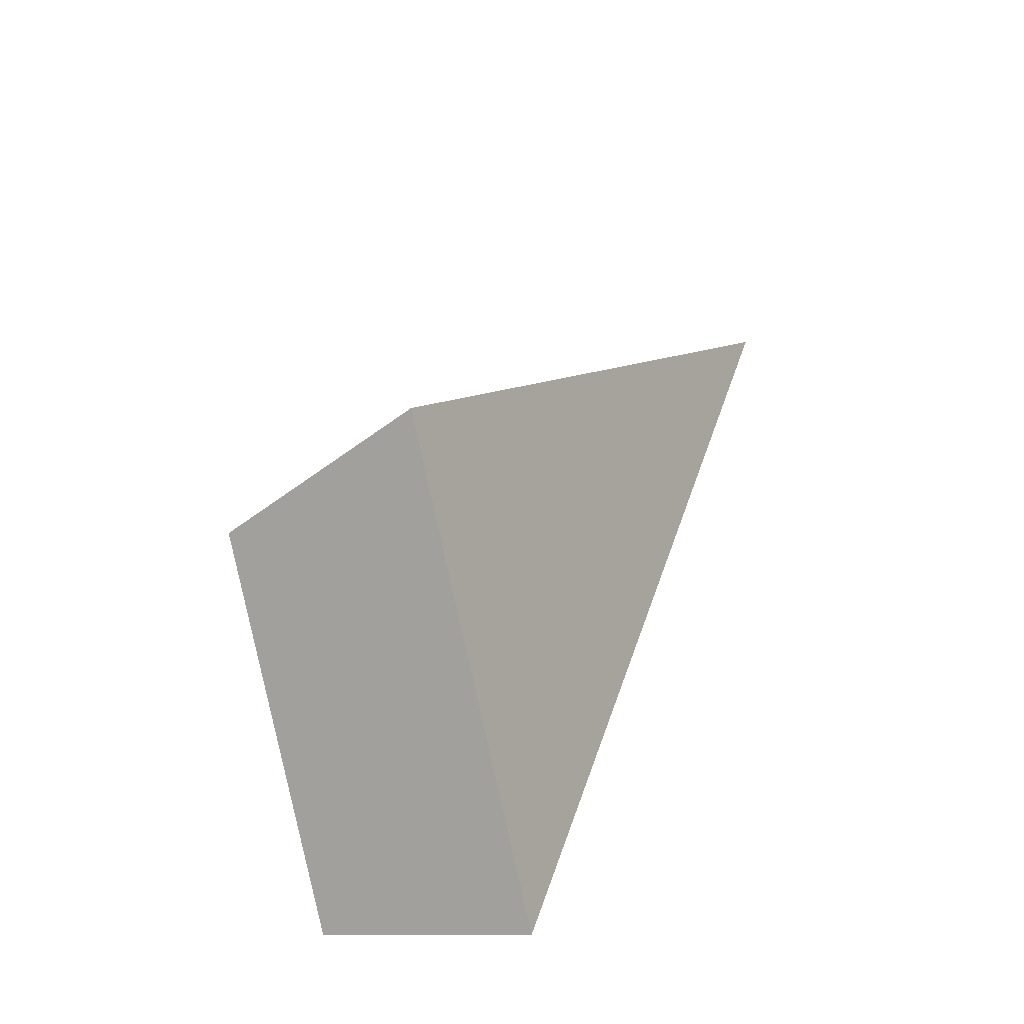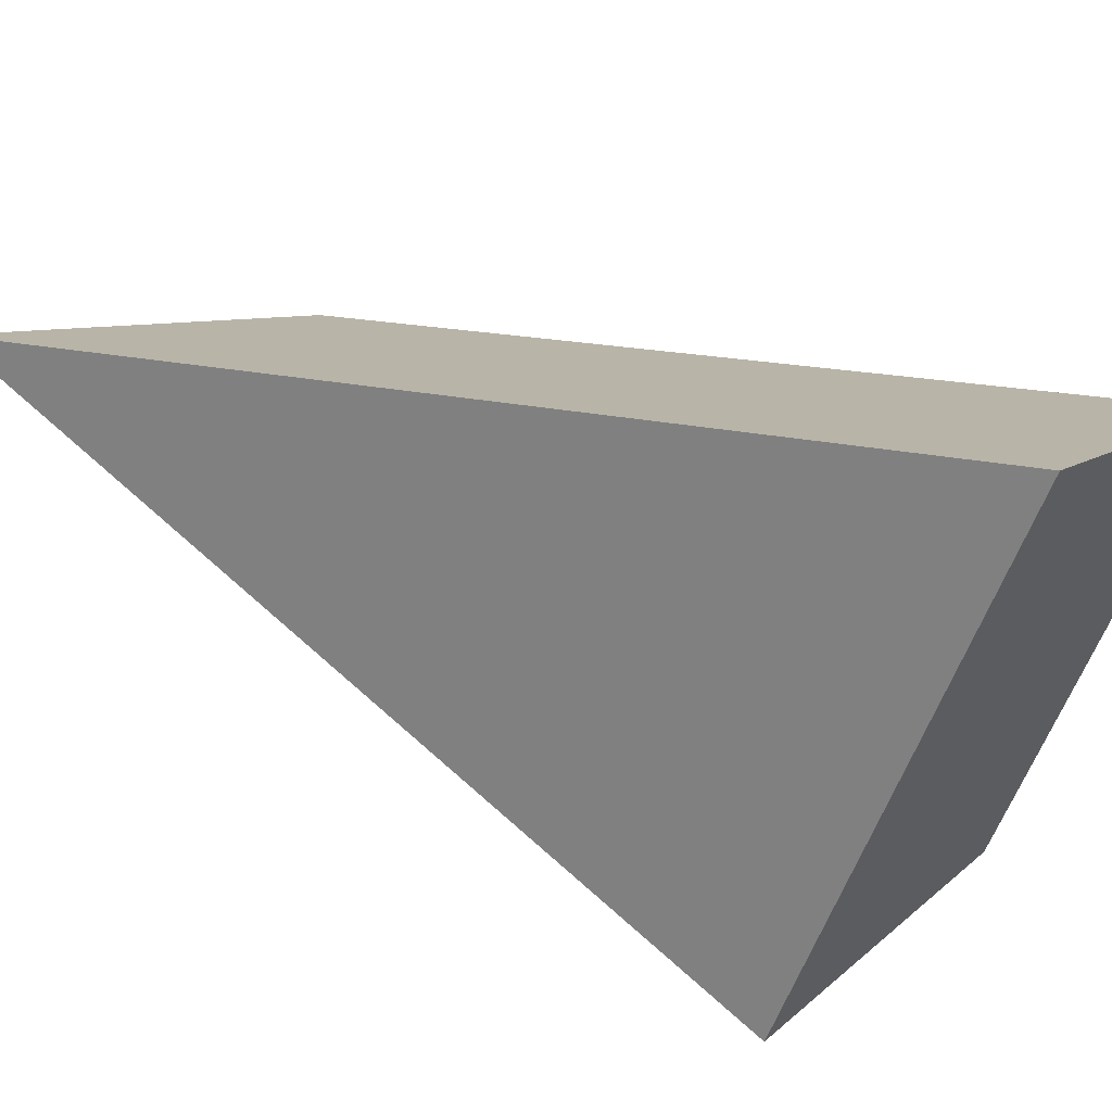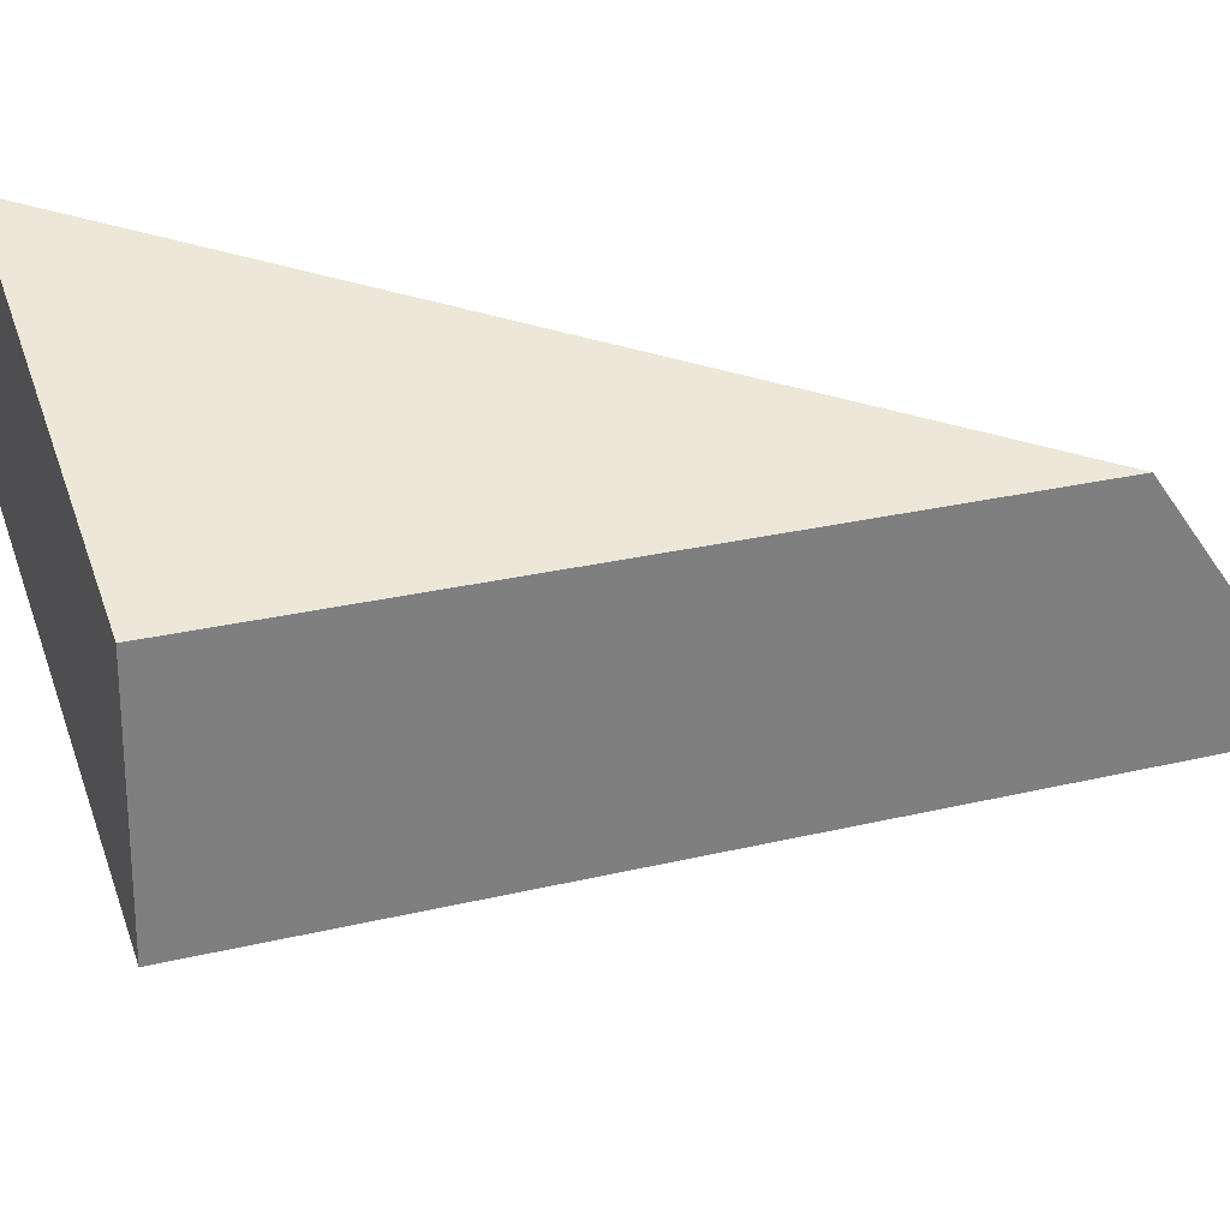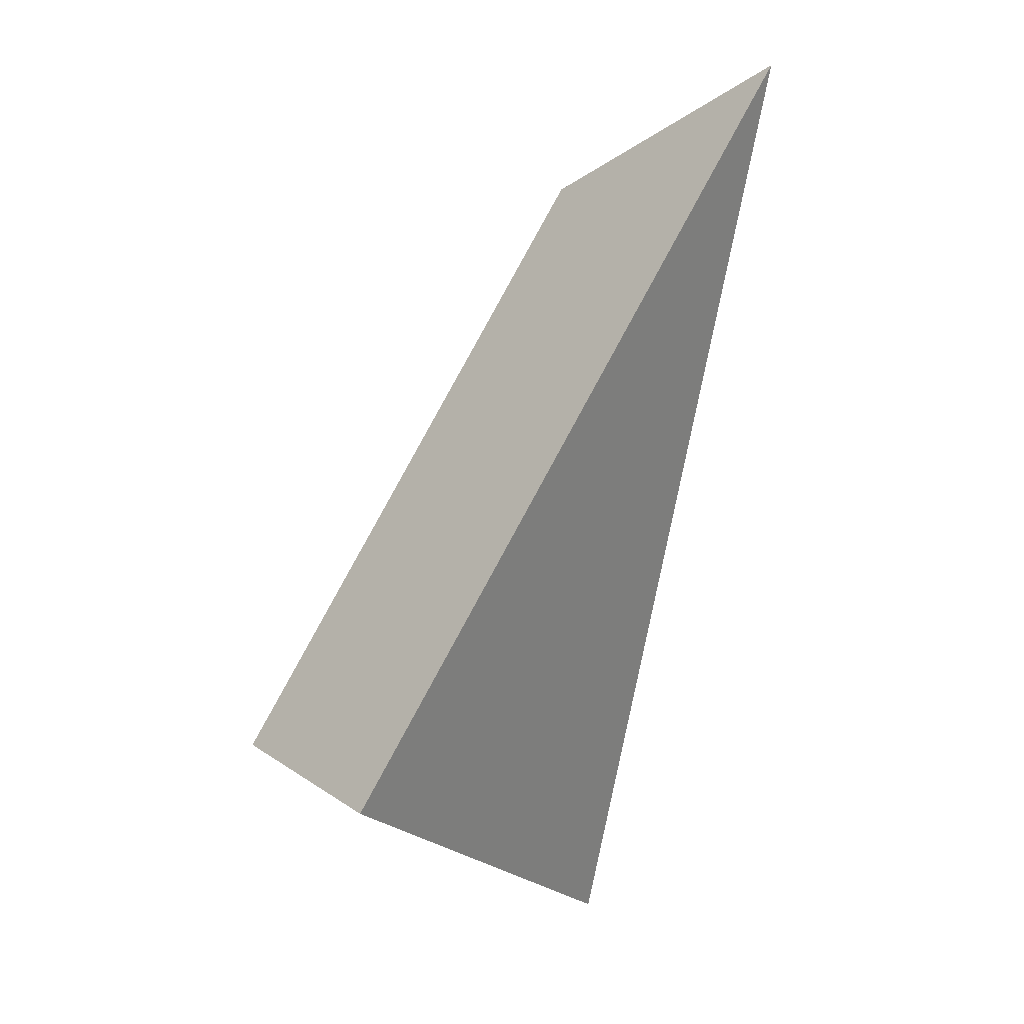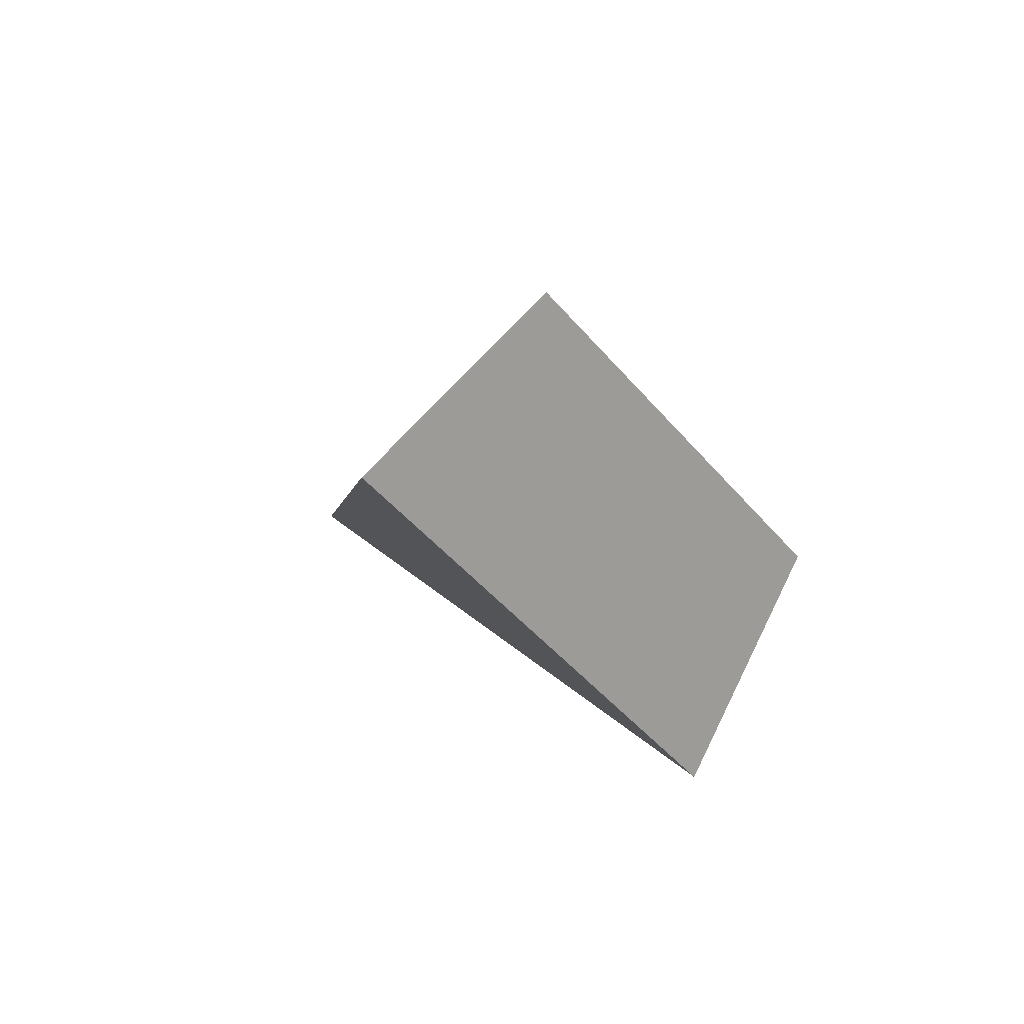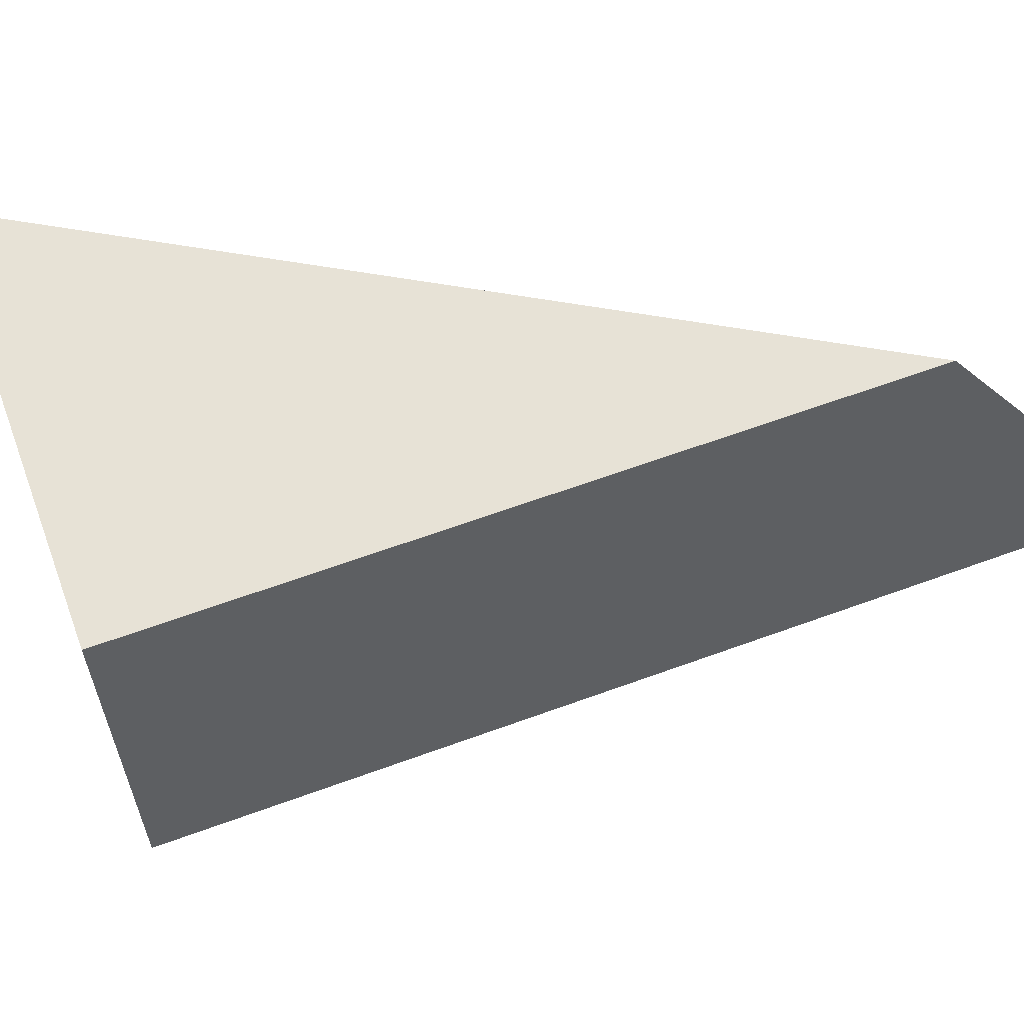
<metadata>
{"format":"obj","ext":"obj","renderer":"f3d","projection":"perspective","resolution":1024,"background":"white","views":[{"elev":-69.8,"azim":-154.3,"up":"+Y"},{"elev":26.9,"azim":-29.3,"up":"+Z"},{"elev":-46.8,"azim":103.8,"up":"+Z"},{"elev":-3.5,"azim":-137.4,"up":"+Y"},{"elev":-67.7,"azim":52.0,"up":"+Y"},{"elev":-31.5,"azim":112.0,"up":"+Z"}]}
</metadata>
<code>
g shard_07_mesh
v 0.07388 -2.175 -1.915
v -1.993 3.313 0.2774
v 0.8138 -3.186 1.454
v 1.694 -1.753 -1.544
v 2.291 -2.567 1.171
v 0.02886 2.67 0.2236
v 1.694 -1.753 -1.544
v -1.993 3.313 0.2774
v 0.07388 -2.175 -1.915
v 0.02886 2.67 0.2236
v 0.8138 -3.186 1.454
v 2.291 -2.567 1.171
v 2.291 -2.567 1.171
v 1.694 -1.753 -1.544
v 0.07388 -2.175 -1.915
v 0.8138 -3.186 1.454
g shard_07_mesh_0
f 3 2 1
f 6 5 4
f 9 8 7
f 8 10 7
f 8 11 10
f 11 12 10
f 15 14 13
f 16 15 13

</code>
